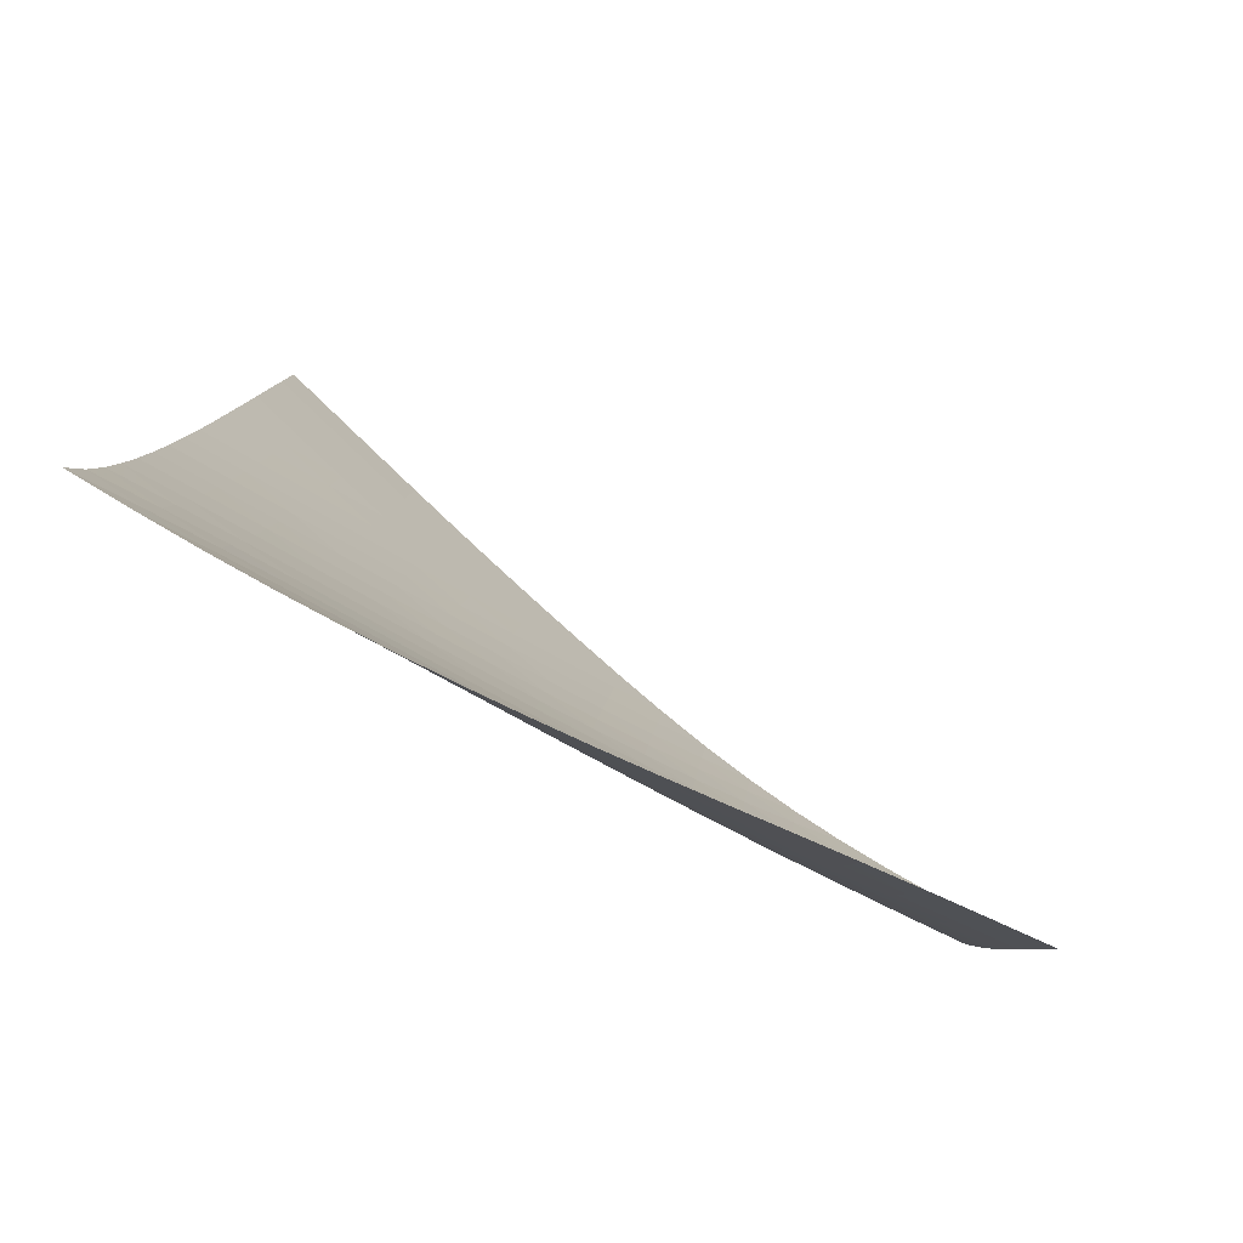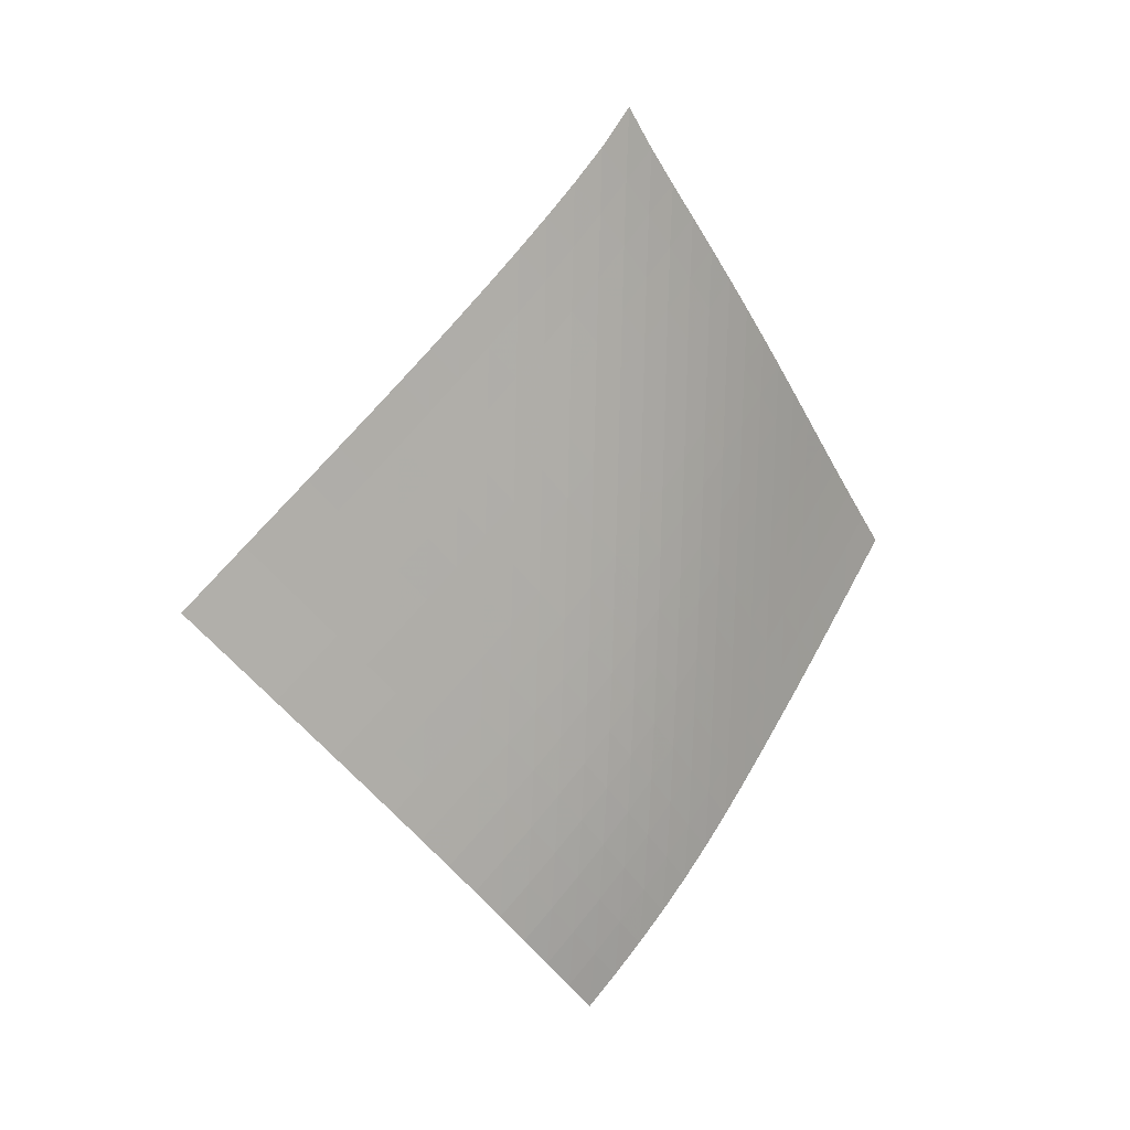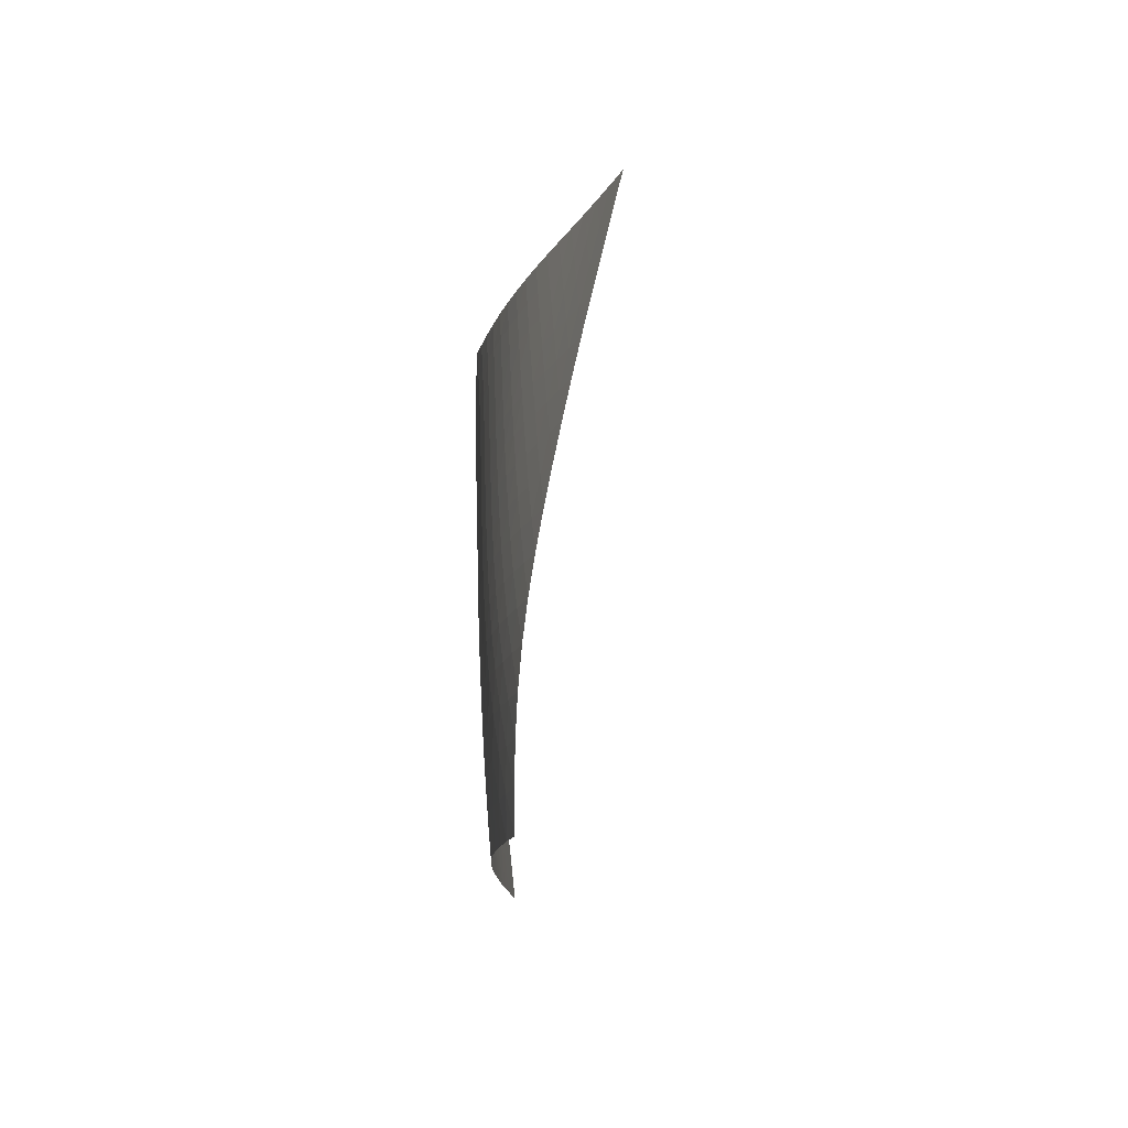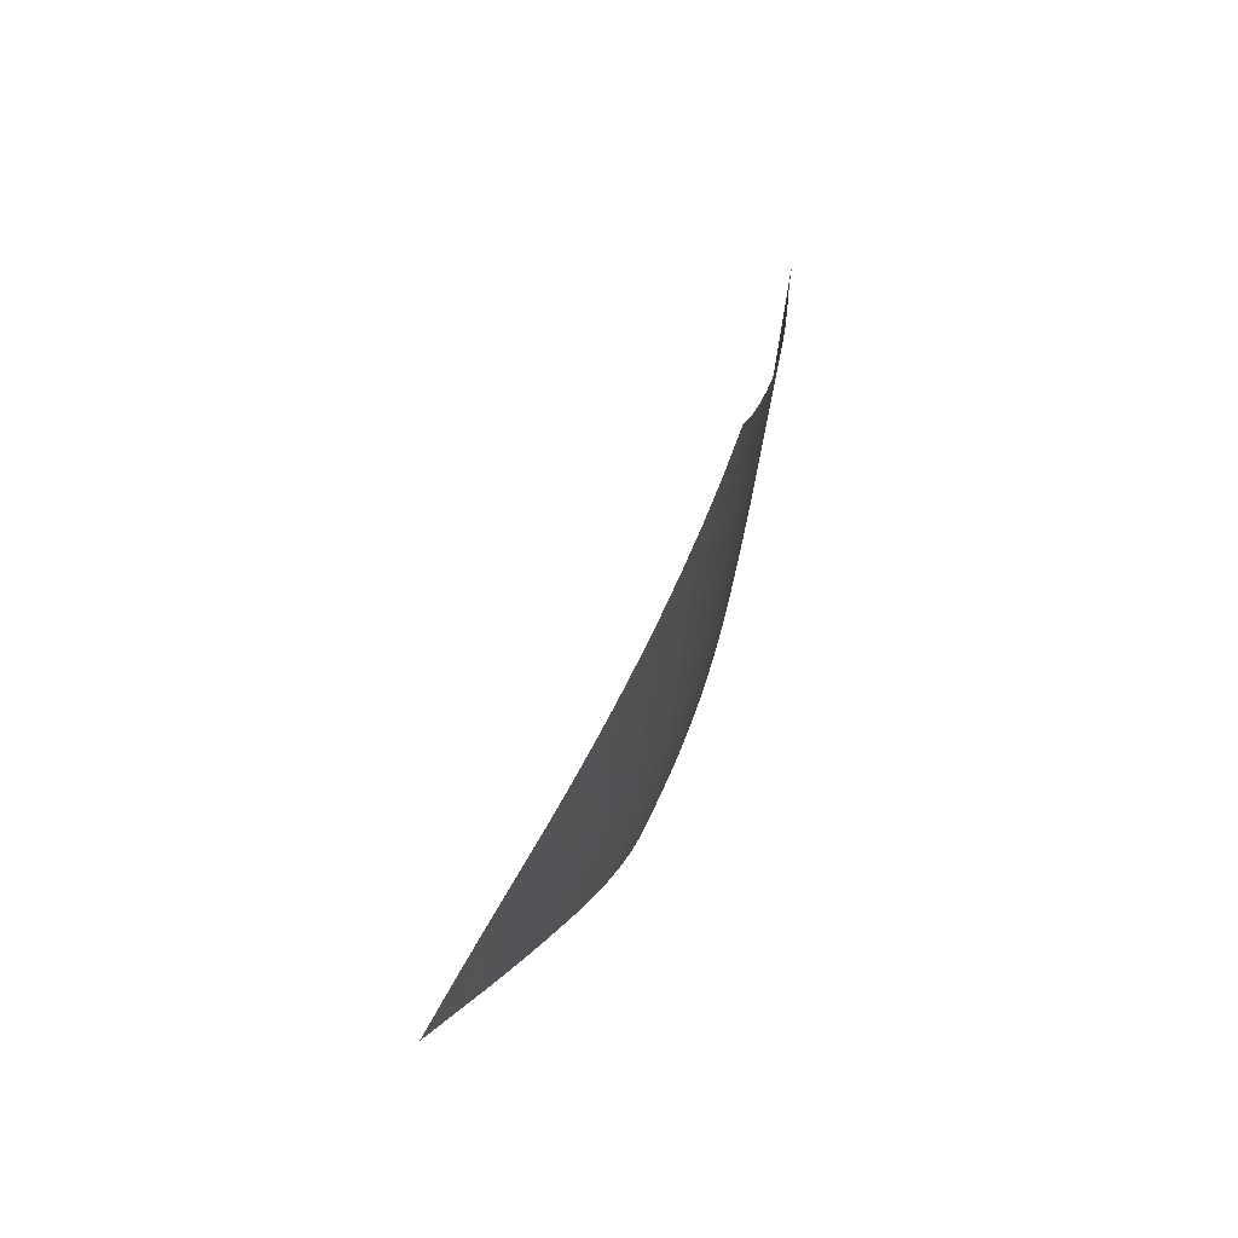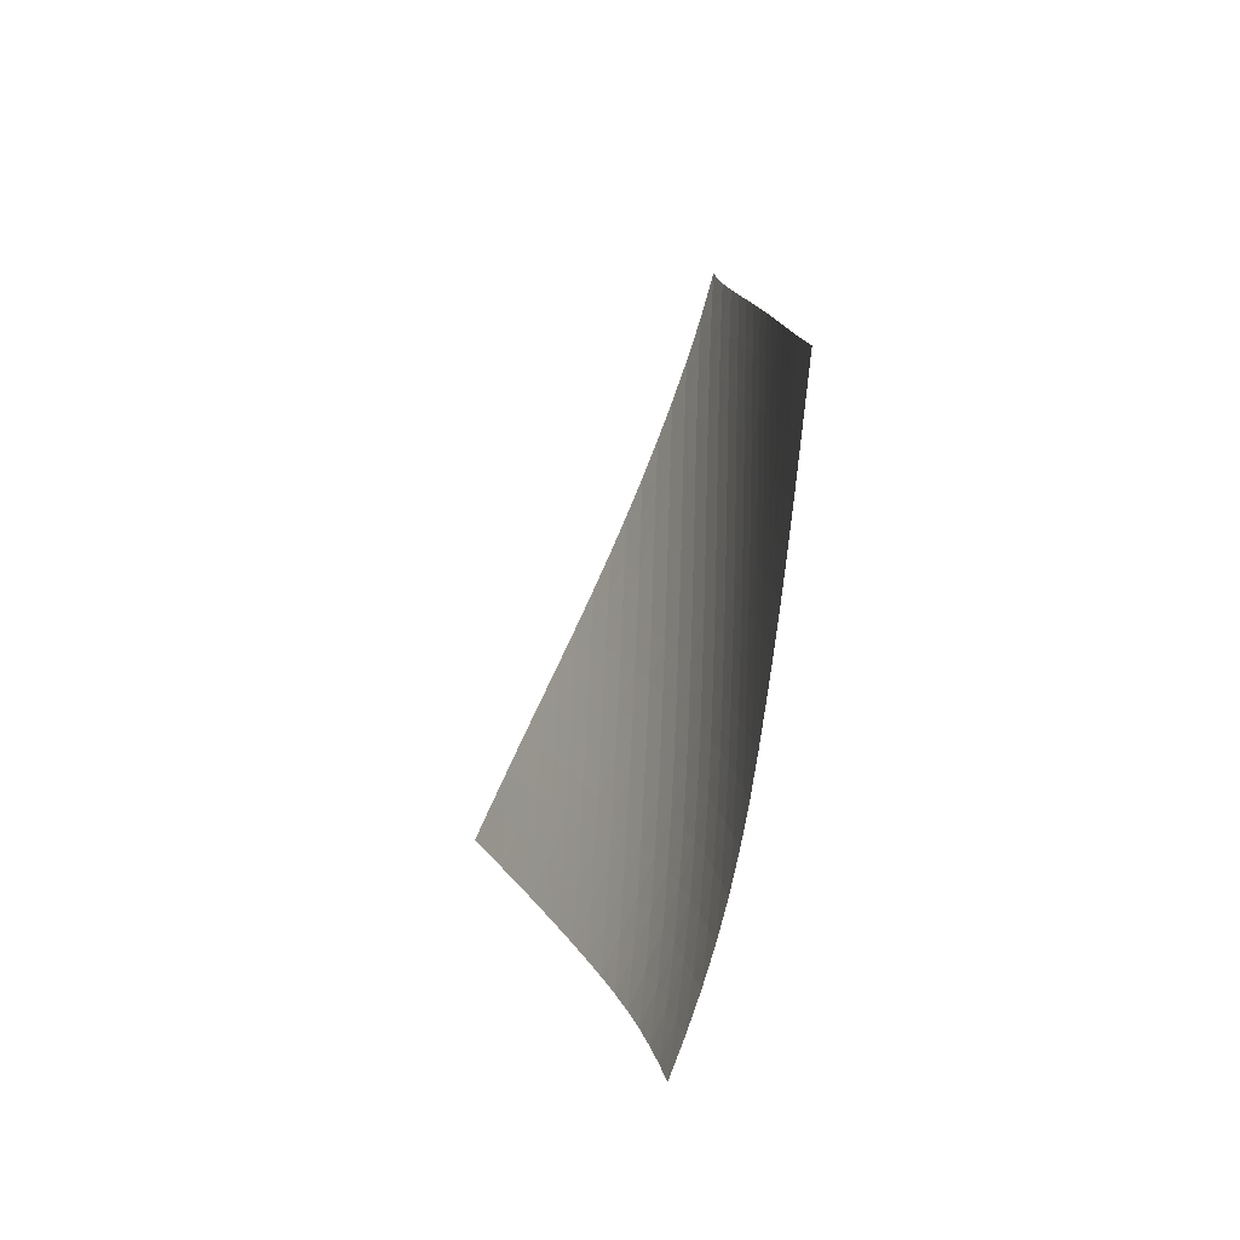
<metadata>
{"format":"obj","ext":"obj","renderer":"f3d","projection":"perspective","resolution":1024,"background":"white","views":[{"elev":-27.9,"azim":-144.6,"up":"+Z"},{"elev":8.0,"azim":98.5,"up":"+Y"},{"elev":-58.5,"azim":-142.2,"up":"+Y"},{"elev":65.8,"azim":68.5,"up":"+Y"},{"elev":-33.6,"azim":24.4,"up":"+Y"}]}
</metadata>
<code>
v -6.503 -0.04869 6.503
v -1.648 -9.623 14.38
v -14.38 -9.623 1.648
v -7.393 -18.87 7.393
v -13.84 -9.015 1.952
v -13.3 -8.408 2.253
v -12.76 -7.8 2.549
v -12.21 -7.191 2.841
v -11.67 -6.581 3.132
v -11.12 -5.969 3.425
v -10.58 -5.354 3.723
v -10.05 -4.735 4.029
v -9.52 -4.113 4.345
v -8.999 -3.485 4.672
v -8.485 -2.85 5.011
v -7.979 -2.205 5.362
v -7.481 -1.543 5.726
v -6.989 -0.8448 6.106
v -6.106 -0.8448 6.989
v -5.726 -1.543 7.481
v -5.362 -2.205 7.979
v -5.011 -2.85 8.485
v -4.672 -3.485 8.999
v -4.345 -4.113 9.52
v -4.029 -4.735 10.05
v -3.723 -5.354 10.58
v -3.425 -5.969 11.12
v -3.132 -6.581 11.67
v -2.841 -7.191 12.21
v -2.549 -7.8 12.76
v -2.253 -8.408 13.3
v -1.952 -9.015 13.84
v -1.978 -10.24 13.87
v -2.308 -10.86 13.36
v -2.638 -11.47 12.85
v -2.972 -12.09 12.35
v -3.311 -12.71 11.85
v -3.657 -13.33 11.35
v -4.008 -13.95 10.86
v -4.366 -14.56 10.37
v -4.735 -15.18 9.897
v -5.121 -15.8 9.432
v -5.529 -16.42 8.985
v -5.962 -17.04 8.557
v -6.419 -17.65 8.151
v -6.898 -18.26 7.764
v -7.764 -18.26 6.898
v -8.151 -17.65 6.419
v -8.557 -17.04 5.962
v -8.985 -16.42 5.529
v -9.432 -15.8 5.121
v -9.897 -15.18 4.735
v -10.37 -14.56 4.366
v -10.86 -13.95 4.008
v -11.35 -13.33 3.657
v -11.85 -12.71 3.311
v -12.35 -12.09 2.972
v -12.85 -11.47 2.638
v -13.36 -10.86 2.308
v -13.87 -10.24 1.978
v -6.562 -1.485 6.562
v -7.032 -2.153 6.162
v -7.515 -2.81 5.779
v -8.01 -3.455 5.411
v -8.514 -4.092 5.058
v -9.028 -4.721 4.717
v -9.55 -5.346 4.389
v -10.08 -5.966 4.073
v -10.62 -6.583 3.767
v -11.16 -7.196 3.468
v -11.7 -7.808 3.174
v -12.25 -8.417 2.879
v -12.79 -9.025 2.582
v -13.33 -9.633 2.282
v -6.162 -2.153 7.032
v -6.608 -2.789 6.608
v -7.071 -3.431 6.205
v -7.549 -4.071 5.819
v -8.041 -4.705 5.45
v -8.545 -5.335 5.095
v -9.059 -5.96 4.755
v -9.583 -6.581 4.428
v -10.11 -7.198 4.113
v -10.65 -7.812 3.808
v -11.19 -8.424 3.508
v -11.74 -9.034 3.21
v -12.28 -9.643 2.912
v -12.82 -10.25 2.611
v -5.779 -2.81 7.515
v -6.205 -3.431 7.071
v -6.646 -4.061 6.646
v -7.106 -4.693 6.241
v -7.582 -5.324 5.853
v -8.072 -5.952 5.483
v -8.576 -6.576 5.129
v -9.092 -7.197 4.791
v -9.617 -7.815 4.466
v -10.15 -8.429 4.152
v -10.69 -9.042 3.846
v -11.23 -9.652 3.545
v -11.77 -10.26 3.244
v -12.31 -10.87 2.942
v -5.411 -3.455 8.01
v -5.819 -4.071 7.549
v -6.241 -4.693 7.106
v -6.68 -5.32 6.68
v -7.138 -5.946 6.273
v -7.613 -6.572 5.886
v -8.104 -7.195 5.516
v -8.61 -7.815 5.164
v -9.127 -8.433 4.827
v -9.655 -9.047 4.504
v -10.19 -9.66 4.191
v -10.73 -10.27 3.885
v -11.27 -10.88 3.581
v -11.81 -11.49 3.277
v -5.058 -4.092 8.514
v -5.45 -4.705 8.041
v -5.853 -5.324 7.582
v -6.273 -5.946 7.138
v -6.712 -6.57 6.712
v -7.17 -7.193 6.306
v -7.646 -7.815 5.919
v -8.139 -8.435 5.551
v -8.647 -9.052 5.201
v -9.166 -9.666 4.866
v -9.695 -10.28 4.545
v -10.23 -10.89 4.232
v -10.77 -11.5 3.924
v -11.31 -12.1 3.618
v -4.717 -4.721 9.028
v -5.095 -5.335 8.545
v -5.483 -5.952 8.072
v -5.886 -6.572 7.613
v -6.306 -7.193 7.17
v -6.745 -7.815 6.745
v -7.204 -8.435 6.34
v -7.682 -9.055 5.954
v -8.178 -9.671 5.589
v -8.687 -10.29 5.241
v -9.209 -10.9 4.909
v -9.739 -11.51 4.588
v -10.27 -12.12 4.275
v -10.81 -12.72 3.966
v -4.389 -5.346 9.55
v -4.755 -5.96 9.059
v -5.129 -6.576 8.576
v -5.516 -7.195 8.104
v -5.919 -7.815 7.646
v -6.34 -8.435 7.204
v -6.781 -9.055 6.781
v -7.242 -9.674 6.377
v -7.722 -10.29 5.993
v -8.22 -10.91 5.63
v -8.732 -11.52 5.285
v -9.255 -12.13 4.954
v -9.786 -12.74 4.634
v -10.32 -13.34 4.319
v -4.073 -5.966 10.08
v -4.428 -6.581 9.583
v -4.791 -7.197 9.092
v -5.164 -7.815 8.61
v -5.551 -8.435 8.139
v -5.954 -9.055 7.682
v -6.377 -9.674 7.242
v -6.819 -10.29 6.819
v -7.283 -10.91 6.418
v -7.766 -11.53 6.037
v -8.267 -12.14 5.677
v -8.781 -12.75 5.333
v -9.306 -13.36 5.003
v -9.838 -13.96 4.682
v -3.767 -6.583 10.62
v -4.113 -7.198 10.11
v -4.466 -7.815 9.617
v -4.827 -8.433 9.127
v -5.201 -9.052 8.647
v -5.589 -9.671 8.178
v -5.993 -10.29 7.722
v -6.418 -10.91 7.283
v -6.864 -11.53 6.864
v -7.331 -12.14 6.465
v -7.818 -12.76 6.088
v -8.321 -13.37 5.73
v -8.838 -13.97 5.388
v -9.364 -14.58 5.057
v -3.468 -7.196 11.16
v -3.808 -7.812 10.65
v -4.152 -8.429 10.15
v -4.504 -9.047 9.655
v -4.866 -9.666 9.166
v -5.241 -10.29 8.687
v -5.63 -10.91 8.22
v -6.037 -11.53 7.766
v -6.465 -12.14 7.331
v -6.916 -12.76 6.916
v -7.388 -13.37 6.522
v -7.879 -13.99 6.149
v -8.386 -14.59 5.793
v -8.905 -15.2 5.452
v -3.174 -7.808 11.7
v -3.508 -8.424 11.19
v -3.846 -9.042 10.69
v -4.191 -9.66 10.19
v -4.545 -10.28 9.695
v -4.909 -10.9 9.209
v -5.285 -11.52 8.732
v -5.677 -12.14 8.267
v -6.088 -12.76 7.818
v -6.522 -13.37 7.388
v -6.979 -13.99 6.979
v -7.456 -14.6 6.591
v -7.953 -15.21 6.222
v -8.463 -15.82 5.87
v -2.879 -8.417 12.25
v -3.21 -9.034 11.74
v -3.545 -9.652 11.23
v -3.885 -10.27 10.73
v -4.232 -10.89 10.23
v -4.588 -11.51 9.739
v -4.954 -12.13 9.255
v -5.333 -12.75 8.781
v -5.73 -13.37 8.321
v -6.149 -13.99 7.879
v -6.591 -14.6 7.456
v -7.056 -15.22 7.056
v -7.541 -15.83 6.675
v -8.043 -16.43 6.312
v -2.582 -9.025 12.79
v -2.912 -9.643 12.28
v -3.244 -10.26 11.77
v -3.581 -10.88 11.27
v -3.924 -11.5 10.77
v -4.275 -12.12 10.27
v -4.634 -12.74 9.786
v -5.003 -13.36 9.306
v -5.388 -13.97 8.838
v -5.793 -14.59 8.386
v -6.222 -15.21 7.953
v -6.675 -15.83 7.541
v -7.151 -16.44 7.151
v -7.644 -17.05 6.778
v -2.282 -9.633 13.33
v -2.611 -10.25 12.82
v -2.942 -10.87 12.31
v -3.277 -11.49 11.81
v -3.618 -12.1 11.31
v -3.966 -12.72 10.81
v -4.319 -13.34 10.32
v -4.682 -13.96 9.838
v -5.057 -14.58 9.364
v -5.452 -15.2 8.905
v -5.87 -15.82 8.463
v -6.312 -16.43 8.043
v -6.778 -17.05 7.644
v -7.264 -17.65 7.264
f 256 46 4
f 256 4 47
f 5 74 60
f 5 60 3
f 74 88 59
f 74 59 60
f 88 102 58
f 88 58 59
f 102 116 57
f 102 57 58
f 116 130 56
f 116 56 57
f 130 144 55
f 130 55 56
f 144 158 54
f 144 54 55
f 158 172 53
f 158 53 54
f 172 186 52
f 172 52 53
f 186 200 51
f 186 51 52
f 200 214 50
f 200 50 51
f 214 228 49
f 214 49 50
f 228 242 48
f 228 48 49
f 242 256 47
f 242 47 48
f 1 19 61
f 1 61 18
f 18 61 62
f 18 62 17
f 17 62 63
f 17 63 16
f 16 63 64
f 16 64 15
f 15 64 65
f 15 65 14
f 14 65 66
f 14 66 13
f 13 66 67
f 13 67 12
f 12 67 68
f 12 68 11
f 11 68 69
f 11 69 10
f 10 69 70
f 10 70 9
f 9 70 71
f 9 71 8
f 8 71 72
f 8 72 7
f 7 72 73
f 7 73 6
f 6 73 74
f 6 74 5
f 19 20 75
f 19 75 61
f 61 75 76
f 61 76 62
f 62 76 77
f 62 77 63
f 63 77 78
f 63 78 64
f 64 78 79
f 64 79 65
f 65 79 80
f 65 80 66
f 66 80 81
f 66 81 67
f 67 81 82
f 67 82 68
f 68 82 83
f 68 83 69
f 69 83 84
f 69 84 70
f 70 84 85
f 70 85 71
f 71 85 86
f 71 86 72
f 72 86 87
f 72 87 73
f 73 87 88
f 73 88 74
f 20 21 89
f 20 89 75
f 75 89 90
f 75 90 76
f 76 90 91
f 76 91 77
f 77 91 92
f 77 92 78
f 78 92 93
f 78 93 79
f 79 93 94
f 79 94 80
f 80 94 95
f 80 95 81
f 81 95 96
f 81 96 82
f 82 96 97
f 82 97 83
f 83 97 98
f 83 98 84
f 84 98 99
f 84 99 85
f 85 99 100
f 85 100 86
f 86 100 101
f 86 101 87
f 87 101 102
f 87 102 88
f 21 22 103
f 21 103 89
f 89 103 104
f 89 104 90
f 90 104 105
f 90 105 91
f 91 105 106
f 91 106 92
f 92 106 107
f 92 107 93
f 93 107 108
f 93 108 94
f 94 108 109
f 94 109 95
f 95 109 110
f 95 110 96
f 96 110 111
f 96 111 97
f 97 111 112
f 97 112 98
f 98 112 113
f 98 113 99
f 99 113 114
f 99 114 100
f 100 114 115
f 100 115 101
f 101 115 116
f 101 116 102
f 22 23 117
f 22 117 103
f 103 117 118
f 103 118 104
f 104 118 119
f 104 119 105
f 105 119 120
f 105 120 106
f 106 120 121
f 106 121 107
f 107 121 122
f 107 122 108
f 108 122 123
f 108 123 109
f 109 123 124
f 109 124 110
f 110 124 125
f 110 125 111
f 111 125 126
f 111 126 112
f 112 126 127
f 112 127 113
f 113 127 128
f 113 128 114
f 114 128 129
f 114 129 115
f 115 129 130
f 115 130 116
f 23 24 131
f 23 131 117
f 117 131 132
f 117 132 118
f 118 132 133
f 118 133 119
f 119 133 134
f 119 134 120
f 120 134 135
f 120 135 121
f 121 135 136
f 121 136 122
f 122 136 137
f 122 137 123
f 123 137 138
f 123 138 124
f 124 138 139
f 124 139 125
f 125 139 140
f 125 140 126
f 126 140 141
f 126 141 127
f 127 141 142
f 127 142 128
f 128 142 143
f 128 143 129
f 129 143 144
f 129 144 130
f 24 25 145
f 24 145 131
f 131 145 146
f 131 146 132
f 132 146 147
f 132 147 133
f 133 147 148
f 133 148 134
f 134 148 149
f 134 149 135
f 135 149 150
f 135 150 136
f 136 150 151
f 136 151 137
f 137 151 152
f 137 152 138
f 138 152 153
f 138 153 139
f 139 153 154
f 139 154 140
f 140 154 155
f 140 155 141
f 141 155 156
f 141 156 142
f 142 156 157
f 142 157 143
f 143 157 158
f 143 158 144
f 25 26 159
f 25 159 145
f 145 159 160
f 145 160 146
f 146 160 161
f 146 161 147
f 147 161 162
f 147 162 148
f 148 162 163
f 148 163 149
f 149 163 164
f 149 164 150
f 150 164 165
f 150 165 151
f 151 165 166
f 151 166 152
f 152 166 167
f 152 167 153
f 153 167 168
f 153 168 154
f 154 168 169
f 154 169 155
f 155 169 170
f 155 170 156
f 156 170 171
f 156 171 157
f 157 171 172
f 157 172 158
f 26 27 173
f 26 173 159
f 159 173 174
f 159 174 160
f 160 174 175
f 160 175 161
f 161 175 176
f 161 176 162
f 162 176 177
f 162 177 163
f 163 177 178
f 163 178 164
f 164 178 179
f 164 179 165
f 165 179 180
f 165 180 166
f 166 180 181
f 166 181 167
f 167 181 182
f 167 182 168
f 168 182 183
f 168 183 169
f 169 183 184
f 169 184 170
f 170 184 185
f 170 185 171
f 171 185 186
f 171 186 172
f 27 28 187
f 27 187 173
f 173 187 188
f 173 188 174
f 174 188 189
f 174 189 175
f 175 189 190
f 175 190 176
f 176 190 191
f 176 191 177
f 177 191 192
f 177 192 178
f 178 192 193
f 178 193 179
f 179 193 194
f 179 194 180
f 180 194 195
f 180 195 181
f 181 195 196
f 181 196 182
f 182 196 197
f 182 197 183
f 183 197 198
f 183 198 184
f 184 198 199
f 184 199 185
f 185 199 200
f 185 200 186
f 28 29 201
f 28 201 187
f 187 201 202
f 187 202 188
f 188 202 203
f 188 203 189
f 189 203 204
f 189 204 190
f 190 204 205
f 190 205 191
f 191 205 206
f 191 206 192
f 192 206 207
f 192 207 193
f 193 207 208
f 193 208 194
f 194 208 209
f 194 209 195
f 195 209 210
f 195 210 196
f 196 210 211
f 196 211 197
f 197 211 212
f 197 212 198
f 198 212 213
f 198 213 199
f 199 213 214
f 199 214 200
f 29 30 215
f 29 215 201
f 201 215 216
f 201 216 202
f 202 216 217
f 202 217 203
f 203 217 218
f 203 218 204
f 204 218 219
f 204 219 205
f 205 219 220
f 205 220 206
f 206 220 221
f 206 221 207
f 207 221 222
f 207 222 208
f 208 222 223
f 208 223 209
f 209 223 224
f 209 224 210
f 210 224 225
f 210 225 211
f 211 225 226
f 211 226 212
f 212 226 227
f 212 227 213
f 213 227 228
f 213 228 214
f 30 31 229
f 30 229 215
f 215 229 230
f 215 230 216
f 216 230 231
f 216 231 217
f 217 231 232
f 217 232 218
f 218 232 233
f 218 233 219
f 219 233 234
f 219 234 220
f 220 234 235
f 220 235 221
f 221 235 236
f 221 236 222
f 222 236 237
f 222 237 223
f 223 237 238
f 223 238 224
f 224 238 239
f 224 239 225
f 225 239 240
f 225 240 226
f 226 240 241
f 226 241 227
f 227 241 242
f 227 242 228
f 31 32 243
f 31 243 229
f 229 243 244
f 229 244 230
f 230 244 245
f 230 245 231
f 231 245 246
f 231 246 232
f 232 246 247
f 232 247 233
f 233 247 248
f 233 248 234
f 234 248 249
f 234 249 235
f 235 249 250
f 235 250 236
f 236 250 251
f 236 251 237
f 237 251 252
f 237 252 238
f 238 252 253
f 238 253 239
f 239 253 254
f 239 254 240
f 240 254 255
f 240 255 241
f 241 255 256
f 241 256 242
f 32 2 33
f 32 33 243
f 243 33 34
f 243 34 244
f 244 34 35
f 244 35 245
f 245 35 36
f 245 36 246
f 246 36 37
f 246 37 247
f 247 37 38
f 247 38 248
f 248 38 39
f 248 39 249
f 249 39 40
f 249 40 250
f 250 40 41
f 250 41 251
f 251 41 42
f 251 42 252
f 252 42 43
f 252 43 253
f 253 43 44
f 253 44 254
f 254 44 45
f 254 45 255
f 255 45 46
f 255 46 256

</code>
